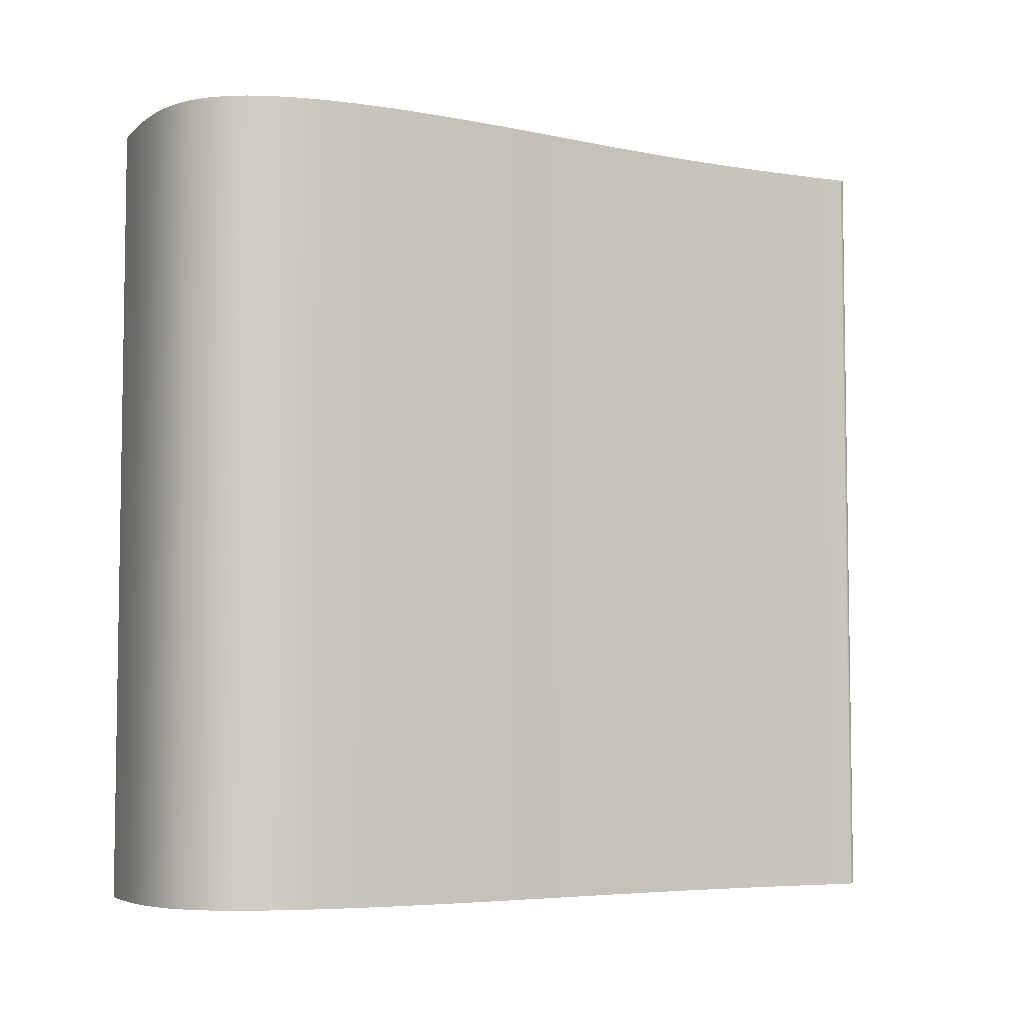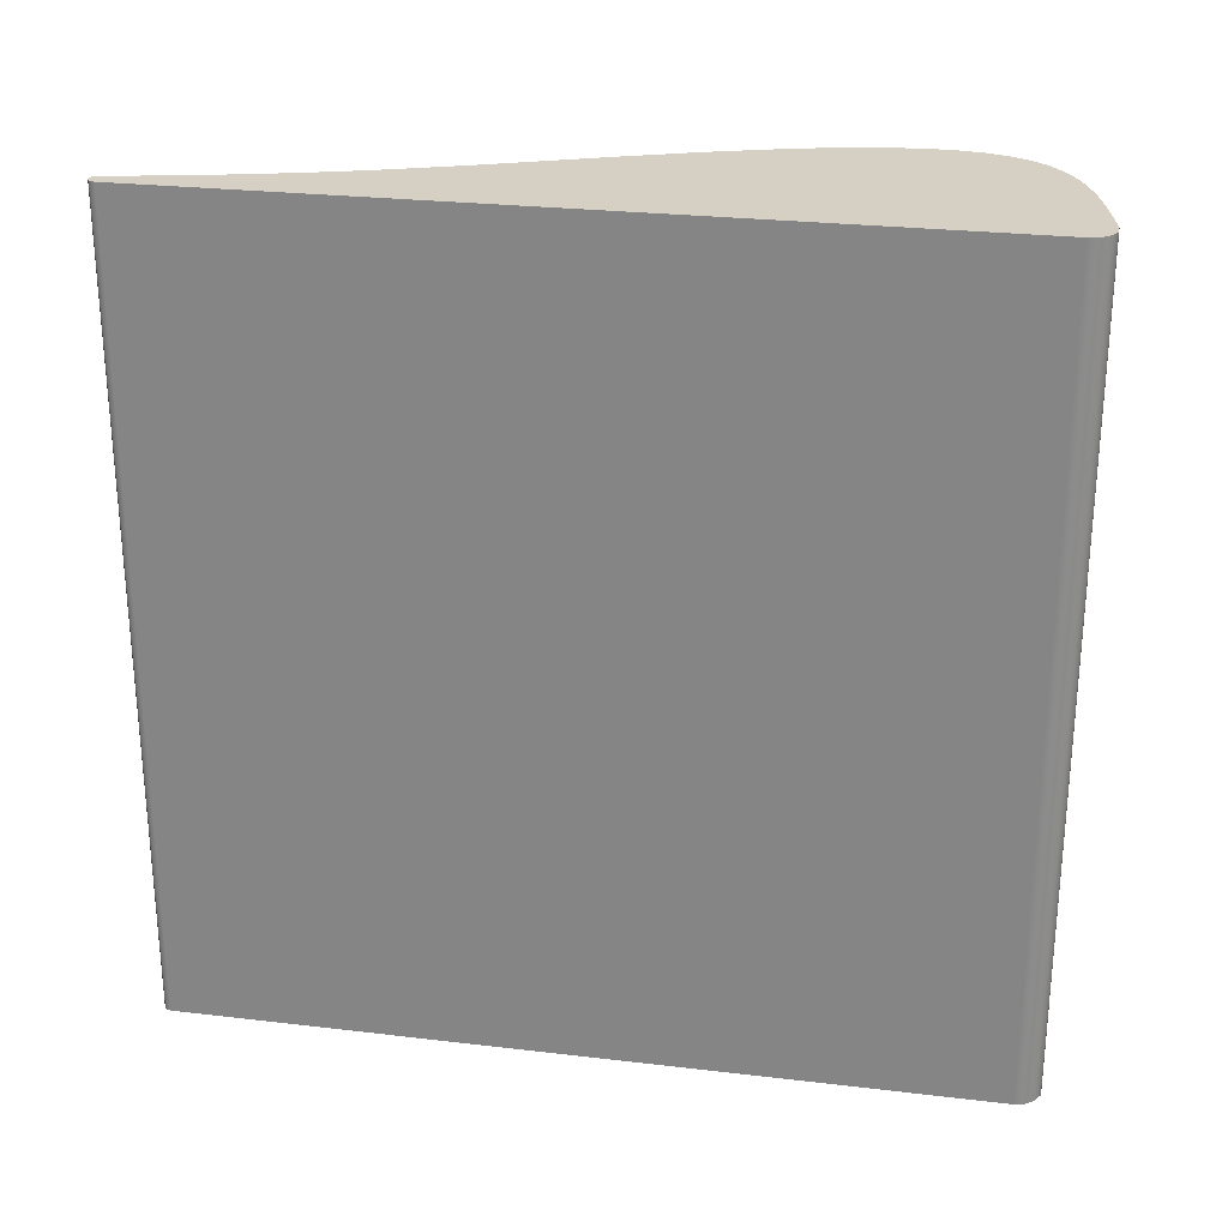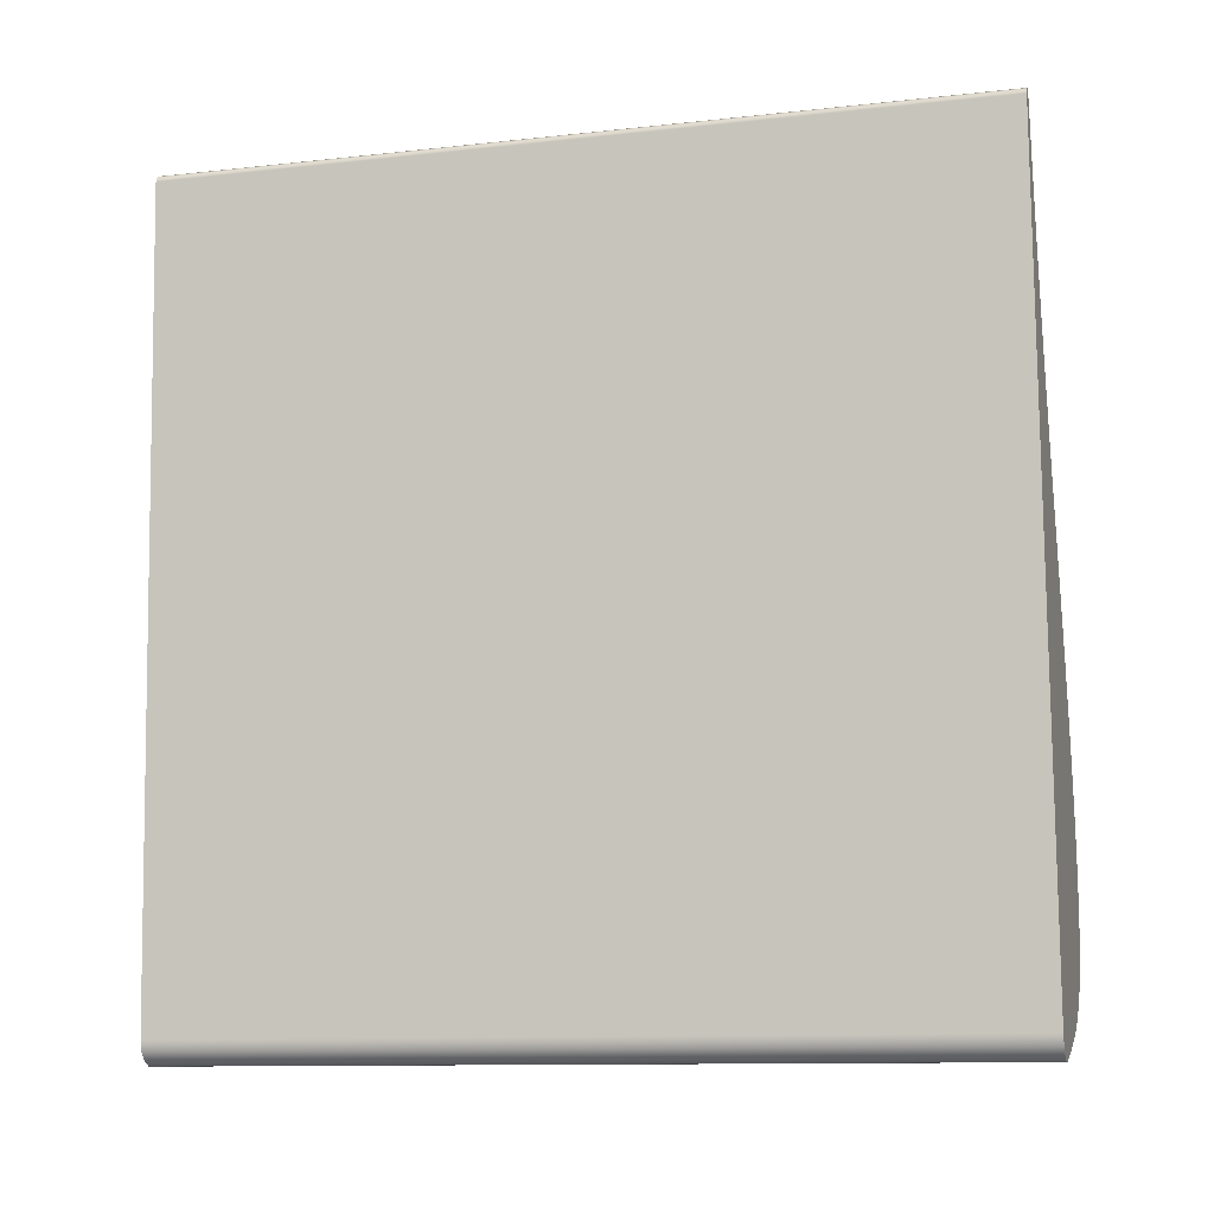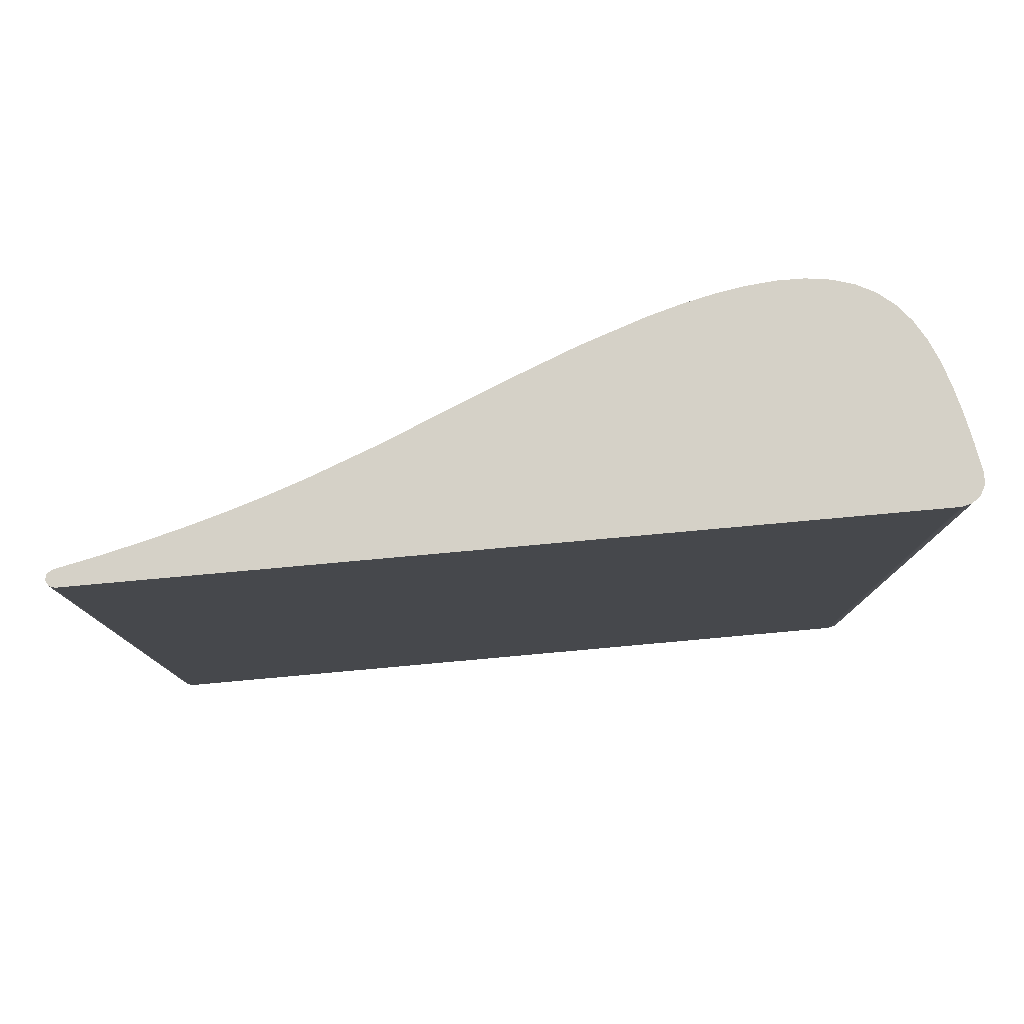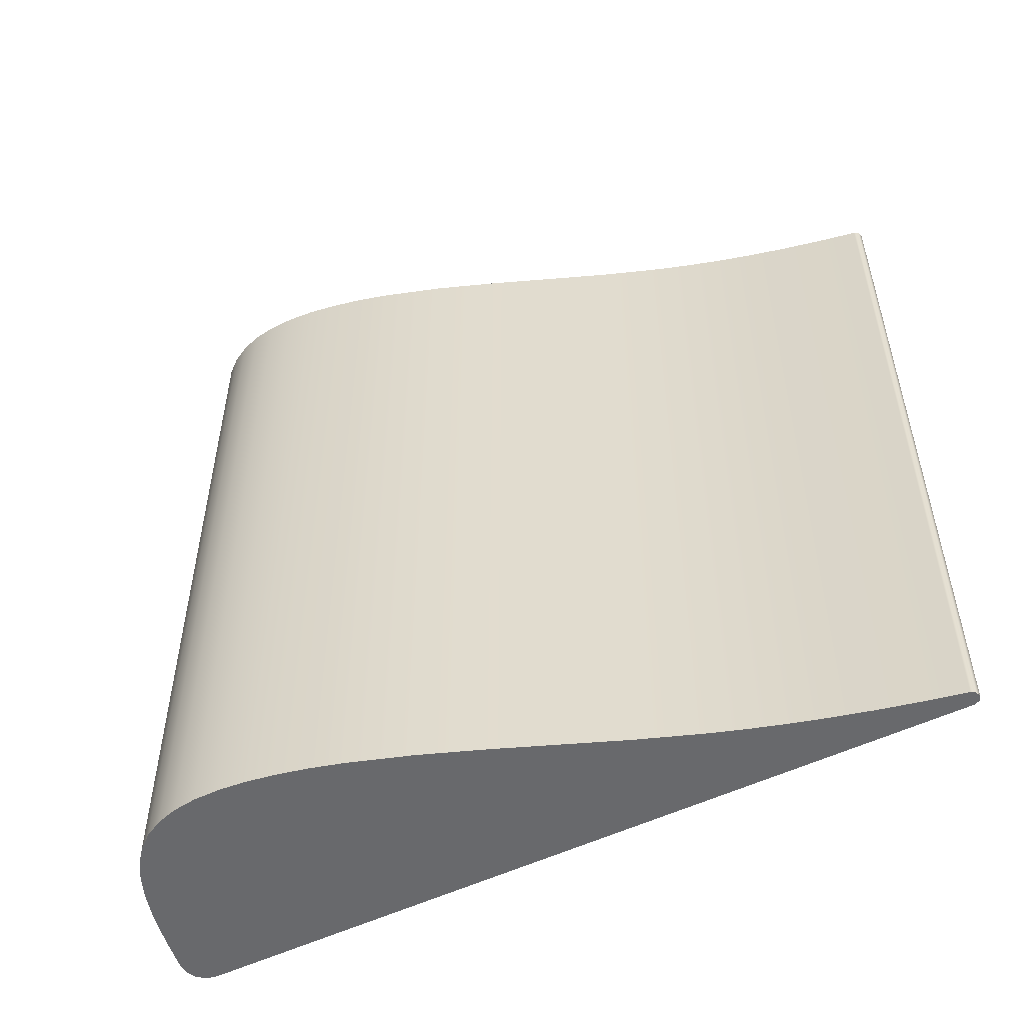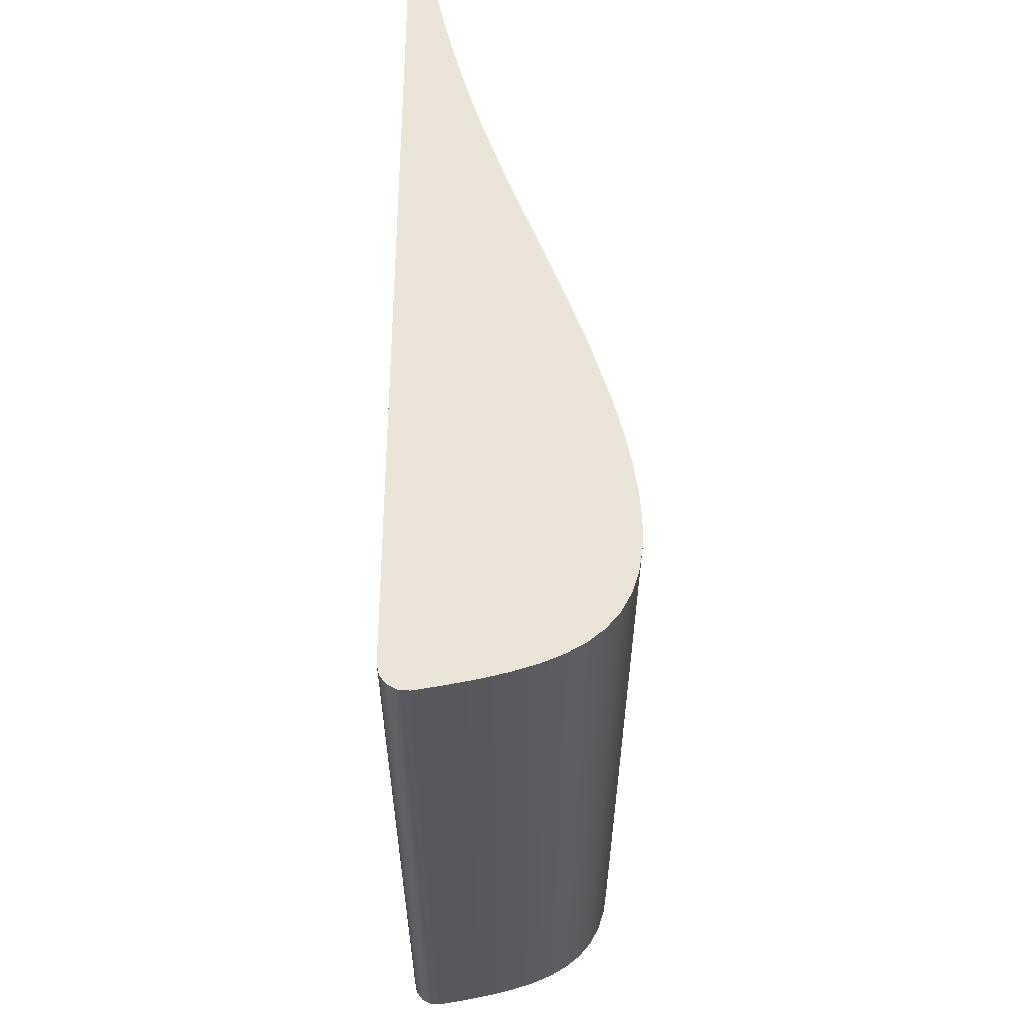
<metadata>
{"format":"obj","ext":"obj","renderer":"f3d","projection":"perspective","resolution":1024,"background":"white","views":[{"elev":-5.5,"azim":80.4,"up":"+Z"},{"elev":26.3,"azim":-77.0,"up":"+Z"},{"elev":-11.4,"azim":-75.1,"up":"+Y"},{"elev":79.4,"azim":-92.7,"up":"+Z"},{"elev":-52.7,"azim":119.8,"up":"+Z"},{"elev":59.3,"azim":3.0,"up":"+Z"}]}
</metadata>
<code>
v 1.296 25.85 0
v 0.2255 50.7 0
v 0.2255 50.7 -25.4
v 1.296 25.85 -25.4
v 2.218 25.14 0
v 1.889 25.14 0
v 1.591 25.28 0
v 1.38 25.53 0
v 1.296 25.85 0
v 1.296 25.85 -25.4
v 1.38 25.53 -25.4
v 1.591 25.28 -25.4
v 1.889 25.14 -25.4
v 2.218 25.14 -25.4
v 0.7259 50.77 0
v 1.071 49.43 0
v 1.425 48.16 0
v 1.788 46.97 0
v 2.161 45.85 0
v 2.544 44.78 0
v 2.939 43.77 0
v 3.759 41.84 0
v 5.487 38.07 0
v 6.333 36.14 0
v 7.086 34.17 0
v 7.402 33.2 0
v 7.662 32.25 0
v 7.854 31.34 0
v 7.968 30.47 0
v 7.994 29.66 0
v 7.924 28.92 0
v 7.753 28.26 0
v 7.478 27.68 0
v 7.102 27.17 0
v 6.63 26.74 0
v 6.067 26.38 0
v 5.424 26.07 0
v 4.709 25.8 0
v 3.932 25.56 0
v 3.099 25.34 0
v 2.218 25.14 0
v 2.218 25.14 -25.4
v 3.099 25.34 -25.4
v 3.932 25.56 -25.4
v 4.709 25.8 -25.4
v 5.424 26.07 -25.4
v 6.067 26.38 -25.4
v 6.63 26.74 -25.4
v 7.102 27.17 -25.4
v 7.478 27.68 -25.4
v 7.753 28.26 -25.4
v 7.924 28.92 -25.4
v 7.994 29.66 -25.4
v 7.968 30.47 -25.4
v 7.854 31.34 -25.4
v 7.662 32.25 -25.4
v 7.402 33.2 -25.4
v 7.086 34.17 -25.4
v 6.333 36.14 -25.4
v 5.487 38.07 -25.4
v 3.759 41.84 -25.4
v 2.939 43.77 -25.4
v 2.544 44.78 -25.4
v 2.161 45.85 -25.4
v 1.788 46.97 -25.4
v 1.425 48.16 -25.4
v 1.071 49.43 -25.4
v 0.7259 50.77 -25.4
v 0.2255 50.7 0
v 0.2838 50.88 0
v 0.4433 50.96 0
v 0.6214 50.92 0
v 0.7259 50.77 0
v 0.7259 50.77 -25.4
v 0.6214 50.92 -25.4
v 0.4433 50.96 -25.4
v 0.2838 50.88 -25.4
v 0.2255 50.7 -25.4
v 0.7259 50.77 0
v 0.6214 50.92 0
v 0.4433 50.96 0
v 0.2838 50.88 0
v 0.2255 50.7 0
v 1.296 25.85 0
v 1.38 25.53 0
v 1.591 25.28 0
v 1.889 25.14 0
v 2.218 25.14 0
v 3.099 25.34 0
v 3.932 25.56 0
v 4.709 25.8 0
v 5.424 26.07 0
v 6.067 26.38 0
v 6.63 26.74 0
v 7.102 27.17 0
v 7.478 27.68 0
v 7.753 28.26 0
v 7.924 28.92 0
v 7.994 29.66 0
v 7.968 30.47 0
v 7.854 31.34 0
v 7.662 32.25 0
v 7.402 33.2 0
v 7.086 34.17 0
v 6.333 36.14 0
v 5.487 38.07 0
v 3.759 41.84 0
v 2.939 43.77 0
v 2.544 44.78 0
v 2.161 45.85 0
v 1.788 46.97 0
v 1.425 48.16 0
v 1.071 49.43 0
v 0.2255 50.7 -25.4
v 0.2838 50.88 -25.4
v 0.4433 50.96 -25.4
v 0.6214 50.92 -25.4
v 0.7259 50.77 -25.4
v 1.071 49.43 -25.4
v 1.425 48.16 -25.4
v 1.788 46.97 -25.4
v 2.161 45.85 -25.4
v 2.544 44.78 -25.4
v 2.939 43.77 -25.4
v 3.759 41.84 -25.4
v 5.487 38.07 -25.4
v 6.333 36.14 -25.4
v 7.086 34.17 -25.4
v 7.402 33.2 -25.4
v 7.662 32.25 -25.4
v 7.854 31.34 -25.4
v 7.968 30.47 -25.4
v 7.994 29.66 -25.4
v 7.924 28.92 -25.4
v 7.753 28.26 -25.4
v 7.478 27.68 -25.4
v 7.102 27.17 -25.4
v 6.63 26.74 -25.4
v 6.067 26.38 -25.4
v 5.424 26.07 -25.4
v 4.709 25.8 -25.4
v 3.932 25.56 -25.4
v 3.099 25.34 -25.4
v 2.218 25.14 -25.4
v 1.889 25.14 -25.4
v 1.591 25.28 -25.4
v 1.38 25.53 -25.4
v 1.296 25.85 -25.4
g 7a1372f6-e304-11ea-8a24-54bf646e7e1f
f 1 2 4
f 4 2 3
g 7a139a10-e304-11ea-8e05-54bf646e7e1f
f 14 5 13
f 13 5 6
f 13 6 12
f 12 6 7
f 12 7 11
f 11 7 8
f 11 8 10
f 10 8 9
g 7a13c106-e304-11ea-be6d-54bf646e7e1f
f 15 16 68
f 68 16 67
f 67 16 17
f 67 17 66
f 66 17 18
f 66 18 65
f 65 18 19
f 65 19 64
f 64 19 20
f 64 20 63
f 63 20 21
f 63 21 62
f 62 21 22
f 62 22 61
f 61 22 23
f 61 23 60
f 60 23 24
f 60 24 59
f 59 24 25
f 59 25 58
f 58 25 26
f 58 26 57
f 57 26 27
f 57 27 56
f 56 27 28
f 56 28 55
f 55 28 29
f 55 29 54
f 54 29 30
f 54 30 53
f 53 30 31
f 53 31 52
f 52 31 32
f 52 32 51
f 51 32 33
f 51 33 50
f 50 33 34
f 50 34 49
f 49 34 35
f 49 35 48
f 48 35 36
f 48 36 47
f 47 36 37
f 47 37 46
f 46 37 38
f 46 38 45
f 45 38 39
f 45 39 44
f 44 39 40
f 44 40 43
f 43 40 41
f 43 41 42
g 7a140f26-e304-11ea-8be9-54bf646e7e1f
f 78 69 77
f 77 69 70
f 77 70 76
f 76 70 71
f 76 71 75
f 75 71 72
f 75 72 74
f 74 72 73
g 7a145d3a-e304-11ea-b17e-54bf646e7e1f
f 113 79 83
f 83 79 80
f 83 80 81
f 81 82 83
f 113 83 112
f 112 83 84
f 112 84 111
f 111 84 110
f 110 84 109
f 109 84 108
f 108 84 107
f 107 84 88
f 107 88 89
f 85 86 84
f 84 86 87
f 84 87 88
f 89 90 107
f 107 90 106
f 106 90 91
f 106 91 92
f 106 92 105
f 105 92 93
f 105 93 104
f 104 93 94
f 104 94 103
f 103 94 95
f 103 95 102
f 102 95 96
f 102 96 101
f 101 96 100
f 100 96 97
f 100 97 98
f 98 99 100
g 7a14ab62-e304-11ea-8a9e-54bf646e7e1f
f 115 116 114
f 114 116 117
f 114 117 118
f 118 119 114
f 114 119 120
f 114 120 148
f 148 120 121
f 148 121 122
f 122 123 148
f 148 123 124
f 148 124 125
f 126 142 125
f 125 142 143
f 125 143 144
f 127 140 126
f 126 140 141
f 126 141 142
f 140 127 139
f 139 127 128
f 139 128 138
f 138 128 129
f 138 129 137
f 137 129 130
f 137 130 136
f 136 130 131
f 136 131 132
f 133 134 132
f 132 134 135
f 132 135 136
f 125 144 148
f 148 144 145
f 148 145 146
f 146 147 148

</code>
